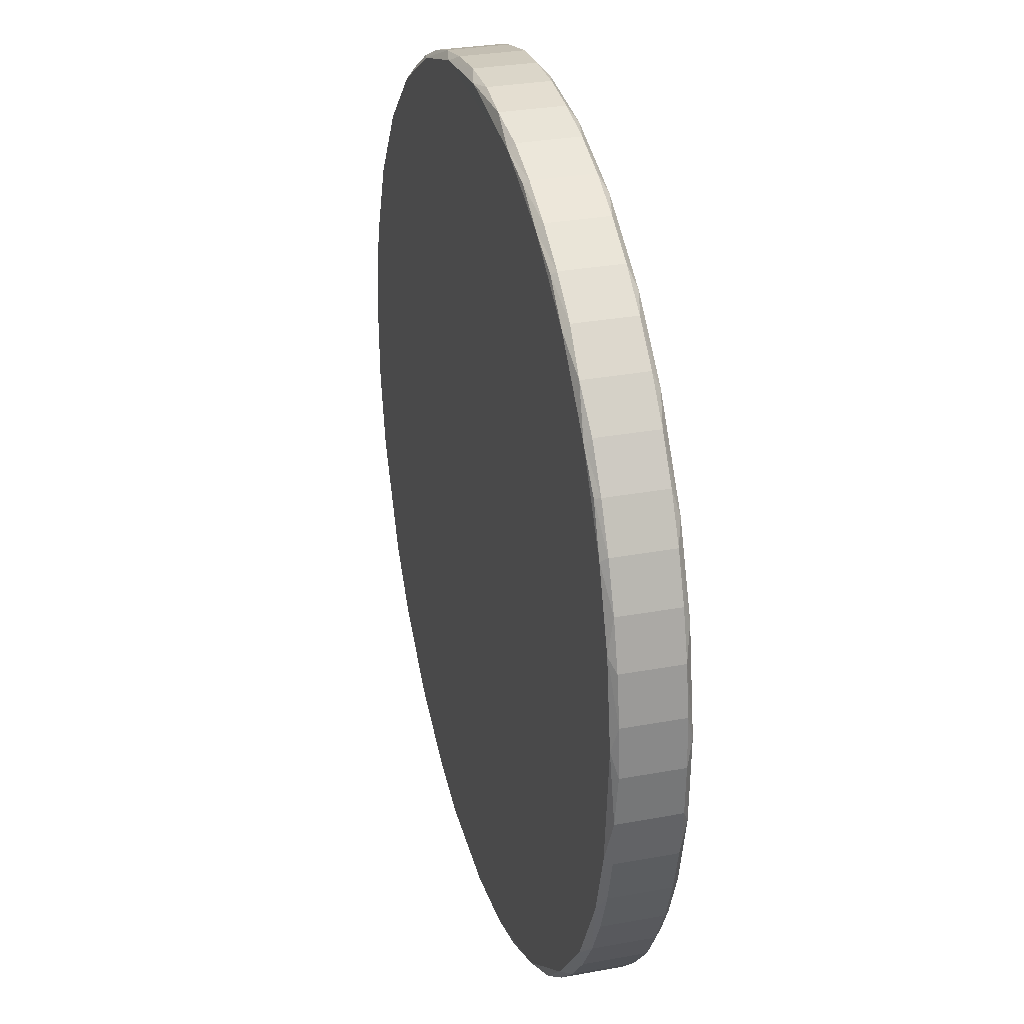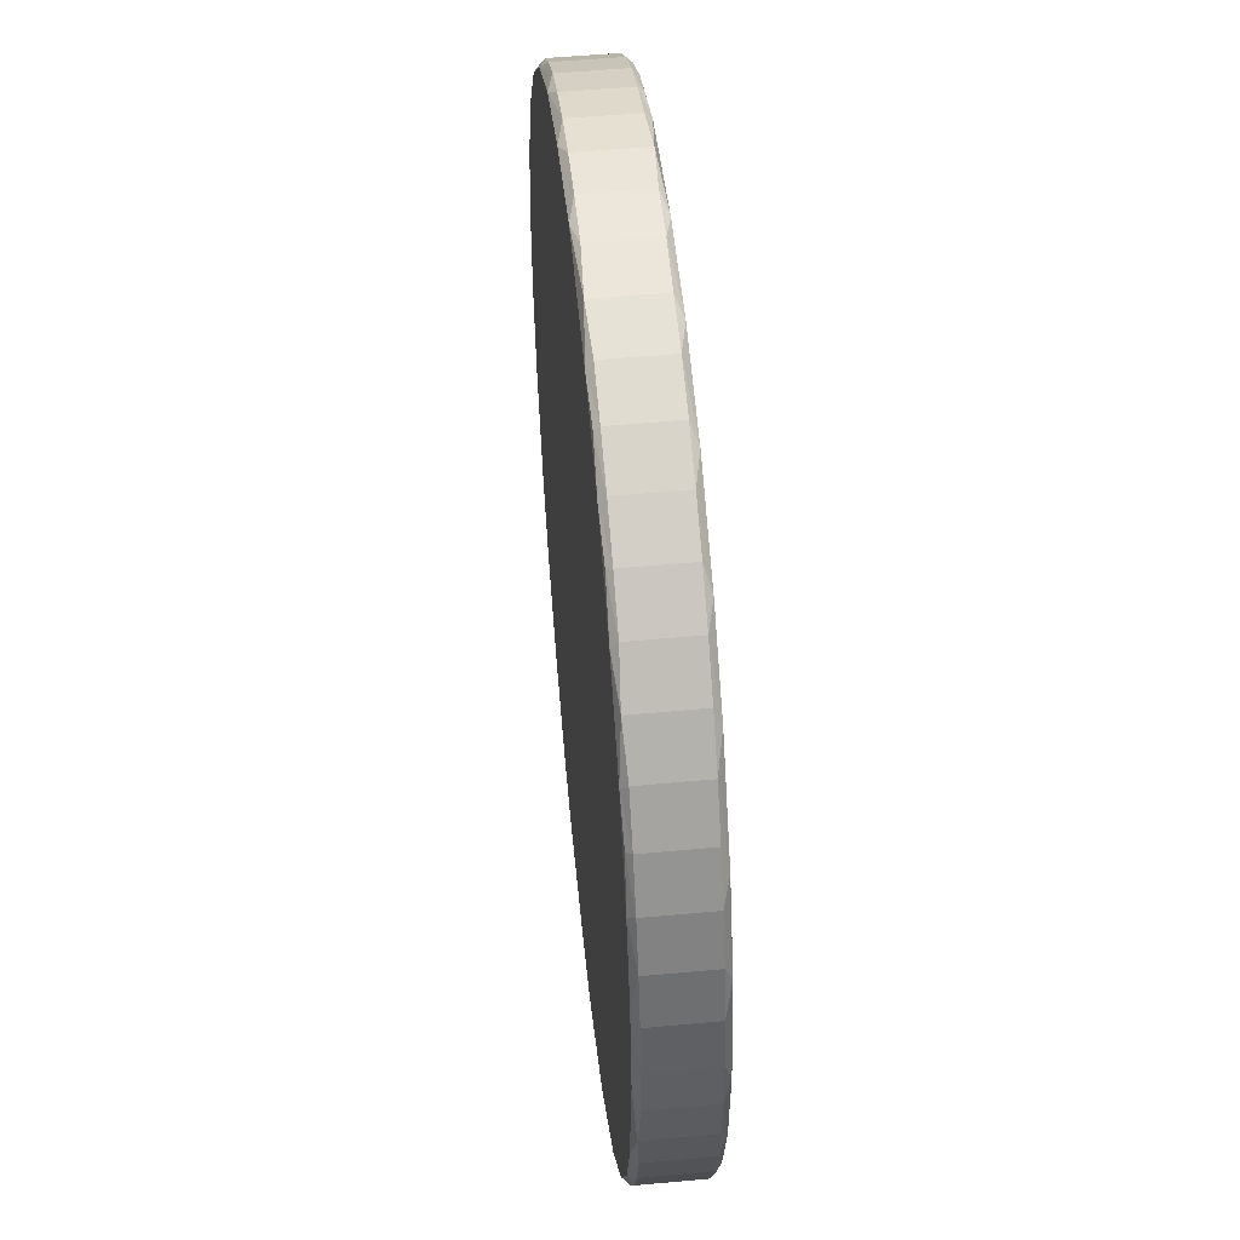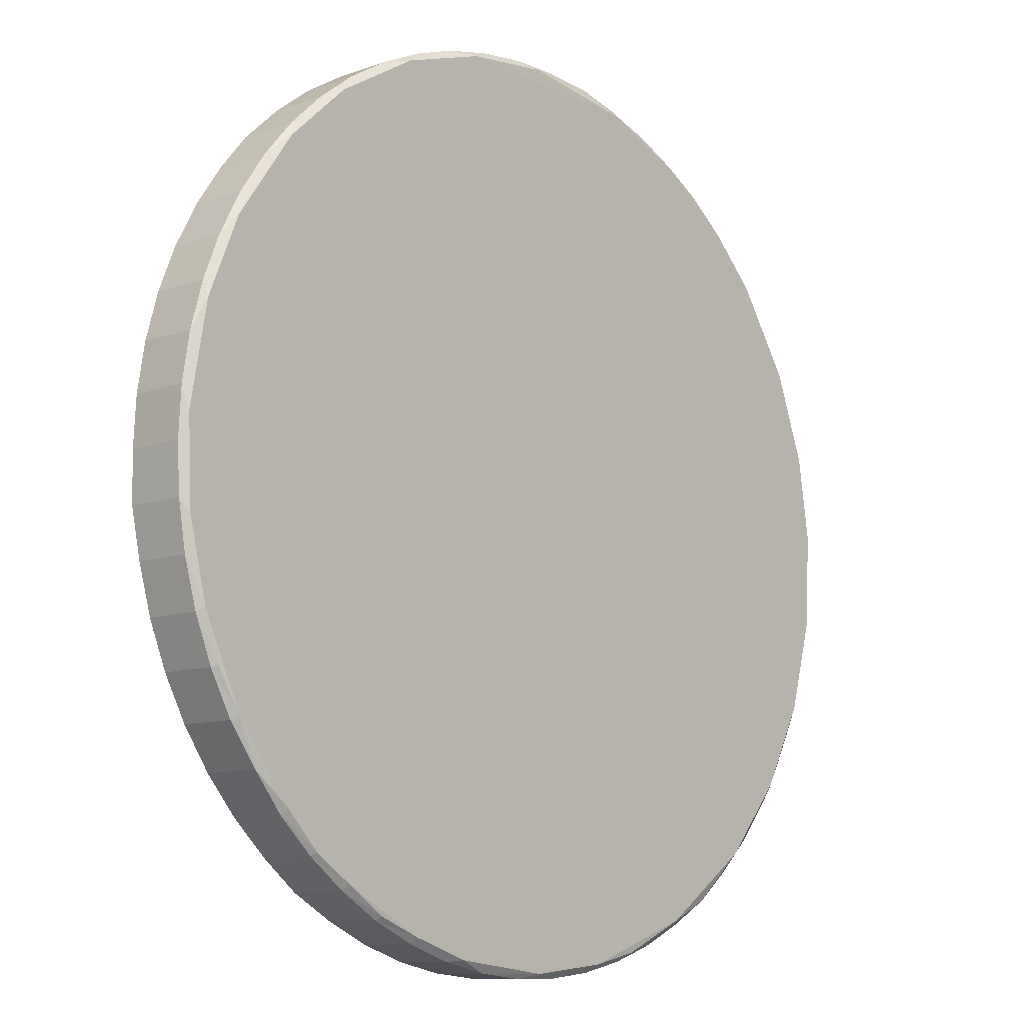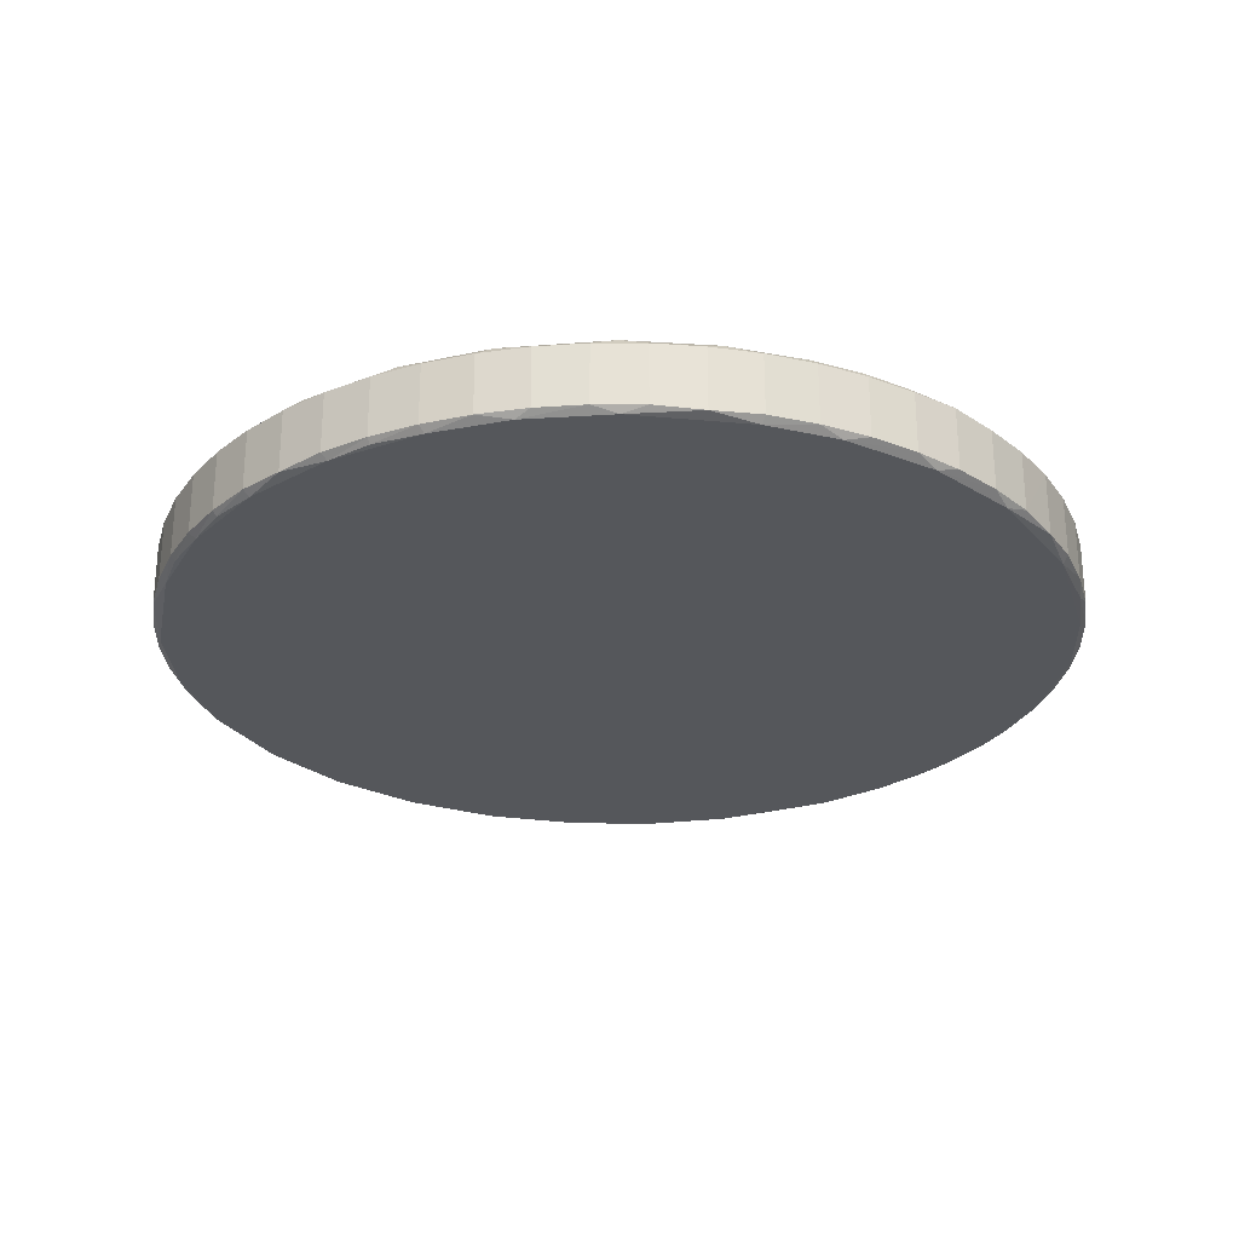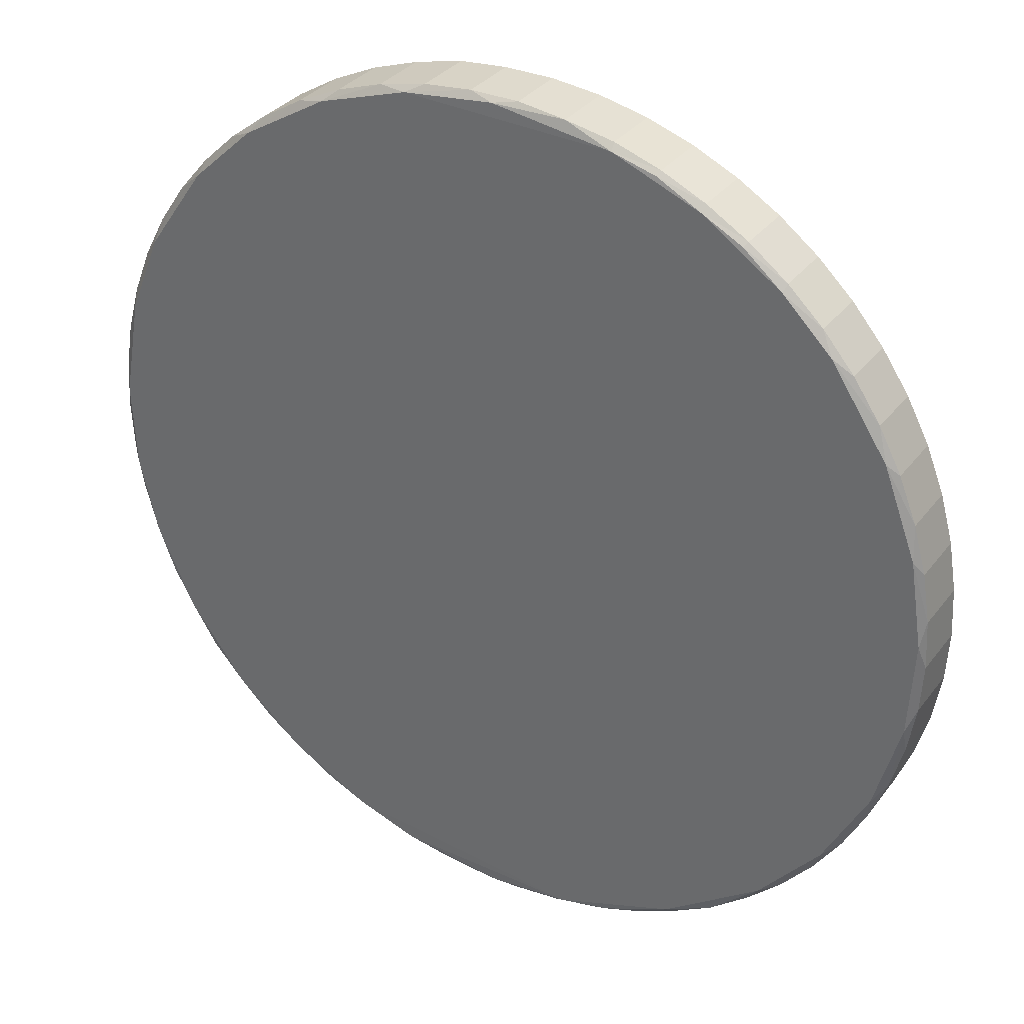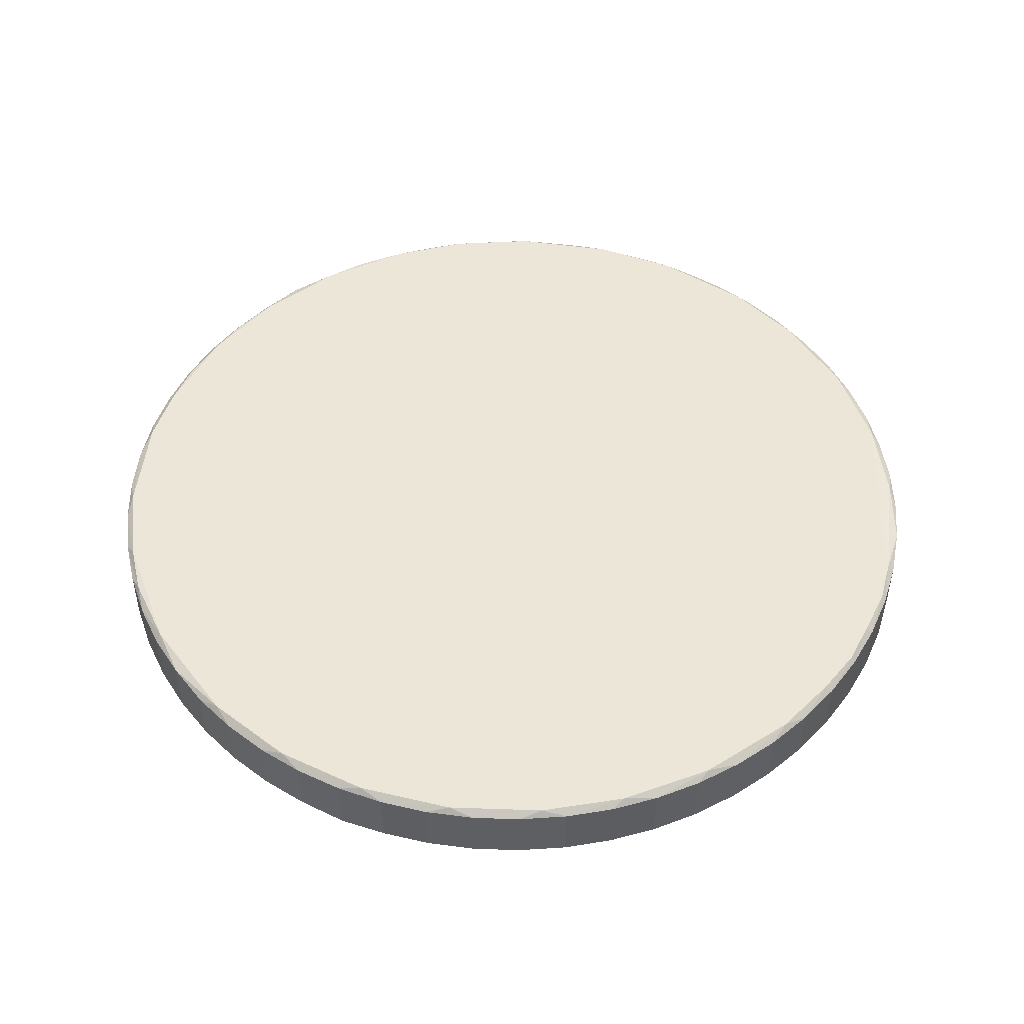
<metadata>
{"format":"obj","ext":"obj","renderer":"f3d","projection":"perspective","resolution":1024,"background":"white","views":[{"elev":30.0,"azim":74.9,"up":"+Z"},{"elev":51.4,"azim":84.3,"up":"+Z"},{"elev":-10.0,"azim":132.4,"up":"+Z"},{"elev":-26.8,"azim":86.9,"up":"+Y"},{"elev":32.8,"azim":-148.9,"up":"+Z"},{"elev":48.7,"azim":-91.0,"up":"+Y"}]}
</metadata>
<code>
v  0.4971  0.03306 -0.05412
v  0.5  0.03306  1.5e-05
v  0.4971  0.03306  0.05415
v  0.4883  0.03306  0.1077
v  0.4738  0.03306  0.1599
v  0.4538  0.03306  0.2103
v  0.4284  0.03306  0.2582
v  0.398  0.03306  0.303
v  0.363  0.03306  0.3444
v  0.3237  0.03306  0.3816
v  0.2806  0.03306  0.4145
v  0.2342  0.03306  0.4424
v  0.1851  0.03306  0.4652
v  0.1338  0.03306  0.4825
v  0.08085  0.03262  0.4942
v  0.02705  0.03306  0.5
v -0.02708  0.03306  0.5
v -0.08102  0.03548  0.4941
v -0.1338  0.03306  0.4825
v -0.1851  0.03306  0.4652
v -0.2342  0.03306  0.4424
v -0.2806  0.03306  0.4144
v -0.3237  0.03306  0.3816
v -0.363  0.03306  0.3443
v -0.3981  0.03306  0.303
v -0.4284  0.03306  0.2581
v -0.4538  0.03306  0.2102
v -0.4738  0.03306  0.1599
v -0.4883  0.03306  0.1076
v -0.4971  0.03306  0.05412
v -0.5  0.03306 -1.4e-05
v -0.4971  0.03306 -0.05415
v -0.4883  0.03306 -0.1077
v -0.4738  0.03306 -0.1599
v -0.4538  0.03306 -0.2103
v -0.4284  0.03306 -0.2582
v -0.398  0.03306 -0.303
v -0.363  0.03306 -0.3444
v -0.3237  0.03306 -0.3816
v -0.2805  0.03548 -0.4145
v -0.2342  0.03306 -0.4424
v -0.1851  0.03306 -0.4652
v -0.1338  0.03306 -0.4825
v -0.08088  0.03306 -0.4941
v -0.02705  0.03306 -0.5
v  0.02708  0.03306 -0.5
v  0.08091  0.03306 -0.4941
v  0.1338  0.03306 -0.4825
v  0.1851  0.03306 -0.4652
v  0.2342  0.03306 -0.4424
v  0.2806  0.03306 -0.4144
v  0.3237  0.03306 -0.3816
v  0.363  0.03306 -0.3443
v  0.3981  0.03548 -0.3029
v  0.4284  0.03306 -0.2581
v  0.4538  0.03306 -0.2102
v  0.4738  0.03306 -0.1599
v  0.4883  0.03306 -0.1076
v  0.4929  0.04  0.02751
v  0.4885  0.04 -0.06937
v  0.4682  0.04 -0.1547
v  0.4493  0.03866 -0.2082
v  0.424  0.04 -0.2518
v  0.3601  0.04 -0.3372
v  0.3205  0.03866 -0.3778
v  0.2792  0.04 -0.4069
v  0.2319  0.03866 -0.438
v  0.1854  0.04 -0.4575
v  0.1168  0.03989 -0.4806
v  0.00032  0.03961 -0.4949
v -0.09258  0.04 -0.4854
v -0.1507  0.03866 -0.4729
v -0.2281  0.04 -0.4377
v -0.3389  0.04 -0.3594
v -0.4081  0.04 -0.278
v -0.4583  0.04 -0.1837
v -0.487  0.04 -0.08071
v -0.4929  0.04  0.02602
v -0.4782  0.04  0.1219
v -0.4409  0.04  0.222
v -0.3767  0.04  0.3195
v -0.3215  0.04  0.3742
v -0.2778  0.03866  0.4103
v -0.2337  0.04  0.4347
v -0.1832  0.03866  0.4605
v -0.1348  0.03999  0.4749
v -0.00032  0.03961  0.4949
v  0.1008  0.04  0.4836
v  0.202  0.04  0.4512
v  0.2981  0.04  0.394
v  0.3691  0.04  0.328
v  0.4358  0.04  0.2322
v  0.4725  0.04  0.1425
v  0.497 -0.03548 -0.05427
v  0.5 -0.03306 -1.5e-05
v  0.4971 -0.03306  0.05412
v  0.4883 -0.03306  0.1076
v  0.4738 -0.03306  0.1599
v  0.4538 -0.03306  0.2102
v  0.4284 -0.03306  0.2581
v  0.3981 -0.03306  0.303
v  0.3631 -0.03548  0.3442
v  0.3237 -0.03306  0.3816
v  0.2806 -0.03306  0.4144
v  0.2342 -0.03306  0.4424
v  0.1851 -0.03306  0.4652
v  0.1338 -0.03306  0.4825
v  0.02708 -0.03306  0.5
v -0.02705 -0.03306  0.5
v -0.08088 -0.03306  0.4941
v -0.1338 -0.03306  0.4825
v -0.1851 -0.03306  0.4652
v -0.2342 -0.03306  0.4424
v -0.2806 -0.03306  0.4145
v -0.3237 -0.03306  0.3816
v -0.363 -0.03306  0.3444
v -0.398 -0.03306  0.303
v -0.4284 -0.03306  0.2582
v -0.4538 -0.03306  0.2103
v -0.4738 -0.03306  0.1599
v -0.4883 -0.03306  0.1077
v -0.4971 -0.03306  0.05415
v -0.5 -0.03306  1.6e-05
v -0.4971 -0.03306 -0.05412
v -0.4883 -0.03306 -0.1076
v -0.4738 -0.03306 -0.1599
v -0.4538 -0.03548 -0.2101
v -0.4284 -0.03306 -0.2581
v -0.3981 -0.03306 -0.303
v -0.363 -0.03306 -0.3443
v -0.3237 -0.03306 -0.3816
v -0.2806 -0.03306 -0.4144
v -0.2342 -0.03306 -0.4424
v -0.1851 -0.03306 -0.4652
v -0.1338 -0.03306 -0.4825
v -0.08091 -0.03306 -0.4941
v -0.02708 -0.03306 -0.5
v  0.02705 -0.03306 -0.5
v  0.08088 -0.03306 -0.4941
v  0.1338 -0.03306 -0.4825
v  0.1851 -0.03306 -0.4652
v  0.2342 -0.03306 -0.4424
v  0.2805 -0.03548 -0.4145
v  0.3237 -0.03306 -0.3816
v  0.363 -0.03306 -0.3444
v  0.398 -0.03306 -0.303
v  0.4284 -0.03306 -0.2582
v  0.4538 -0.03306 -0.2103
v  0.4738 -0.03306 -0.1599
v  0.4883 -0.03306 -0.1077
v  0.08102 -0.03548  0.4941
v  0.4929 -0.04  0.02602
v  0.4782 -0.04  0.1219
v  0.4487 -0.04  0.2045
v  0.4242 -0.03866  0.2556
v  0.3944 -0.04  0.2963
v  0.3215 -0.04  0.3743
v  0.2778 -0.03866  0.4103
v  0.2337 -0.04  0.4347
v  0.1832 -0.03866  0.4605
v  0.1348 -0.03999  0.4749
v  0.000321 -0.03961  0.4949
v -0.1008 -0.04  0.4836
v -0.202 -0.04  0.4512
v -0.2981 -0.04  0.394
v -0.3757 -0.04  0.3206
v -0.4358 -0.04  0.2322
v -0.4754 -0.04  0.133
v -0.4929 -0.04  0.02751
v -0.4885 -0.04 -0.06937
v -0.4682 -0.04 -0.1547
v -0.409 -0.04 -0.2768
v -0.3601 -0.04 -0.3372
v -0.3205 -0.03866 -0.3778
v -0.2792 -0.04 -0.4069
v -0.2319 -0.03866 -0.438
v -0.1854 -0.04 -0.4575
v -0.1168 -0.03989 -0.4806
v -0.00032 -0.03961 -0.4949
v  0.09258 -0.04 -0.4854
v  0.1507 -0.03866 -0.4729
v  0.2281 -0.04 -0.4377
v  0.3389 -0.04 -0.3594
v  0.4081 -0.04 -0.278
v  0.4583 -0.04 -0.1837
v  0.4812 -0.04 -0.105
g Figure 1
f 61 62 63
f 63 54 64
f 64 65 66
f 66 67 68
f 71 72 73
f 73 40 74
f 82 83 84
f 84 85 86
f 86 18 87
f 2 59 3
f 3 59 4
f 4 59 93
f 4 93 5
f 5 93 6
f 6 93 92
f 6 92 7
f 7 92 8
f 8 92 91
f 8 91 9
f 9 91 10
f 10 91 90
f 10 90 11
f 11 90 12
f 12 90 89
f 12 89 13
f 13 89 14
f 14 89 88
f 14 88 15
f 15 88 16
f 16 88 87
f 16 87 17
f 17 87 18
f 19 18 86
f 19 86 20
f 20 86 85
f 20 85 21
f 21 85 84
f 21 84 22
f 22 84 83
f 22 83 23
f 23 83 82
f 23 82 24
f 24 82 81
f 24 81 25
f 25 81 26
f 26 81 80
f 26 80 27
f 27 80 28
f 28 80 79
f 28 79 29
f 29 79 30
f 30 79 78
f 30 78 31
f 31 78 32
f 32 78 77
f 32 77 33
f 33 77 34
f 34 77 76
f 34 76 35
f 35 76 36
f 36 76 75
f 36 75 37
f 37 75 38
f 38 75 74
f 38 74 39
f 39 74 40
f 41 40 73
f 41 73 42
f 42 73 72
f 42 72 43
f 43 72 44
f 44 72 71
f 44 71 45
f 45 71 70
f 45 70 46
f 46 70 47
f 47 70 69
f 47 69 48
f 48 69 49
f 49 69 68
f 49 68 50
f 50 68 67
f 50 67 51
f 51 67 66
f 51 66 52
f 52 66 65
f 52 65 53
f 53 65 64
f 53 64 54
f 55 54 63
f 55 63 56
f 56 63 62
f 56 62 57
f 57 62 61
f 57 61 58
f 58 61 60
f 60 1 58
f 1 60 2
f 2 60 59
f 94 1 95
f 95 1 2
f 95 2 96
f 96 2 3
f 96 3 97
f 97 3 4
f 97 4 98
f 98 4 5
f 98 5 99
f 99 5 6
f 99 6 100
f 100 6 7
f 100 7 101
f 101 7 8
f 101 8 102
f 102 8 9
f 102 9 103
f 103 9 10
f 103 10 104
f 104 10 11
f 104 11 105
f 105 11 12
f 105 12 106
f 106 12 13
f 106 13 107
f 107 13 14
f 107 14 151
f 151 14 15
f 151 15 108
f 108 15 16
f 108 16 109
f 109 16 17
f 109 17 110
f 110 17 18
f 110 18 111
f 111 18 19
f 111 19 112
f 112 19 20
f 112 20 113
f 113 20 21
f 113 21 114
f 114 21 22
f 114 22 115
f 115 22 23
f 115 23 116
f 116 23 24
f 116 24 117
f 117 24 25
f 117 25 118
f 118 25 26
f 118 26 119
f 119 26 27
f 119 27 120
f 120 27 28
f 120 28 121
f 121 28 29
f 121 29 122
f 122 29 30
f 122 30 123
f 123 30 31
f 123 31 124
f 124 31 32
f 124 32 125
f 125 32 33
f 125 33 126
f 126 33 34
f 126 34 127
f 127 34 35
f 127 35 128
f 128 35 36
f 128 36 129
f 129 36 37
f 129 37 130
f 130 37 38
f 130 38 131
f 131 38 39
f 131 39 132
f 132 39 40
f 132 40 133
f 133 40 41
f 133 41 134
f 134 41 42
f 134 42 135
f 135 42 43
f 135 43 136
f 136 43 44
f 136 44 137
f 137 44 45
f 137 45 138
f 138 45 46
f 138 46 139
f 139 46 47
f 139 47 140
f 140 47 48
f 140 48 141
f 141 48 49
f 141 49 142
f 142 49 50
f 142 50 143
f 143 50 51
f 143 51 144
f 144 51 52
f 144 52 145
f 145 52 53
f 145 53 146
f 146 53 54
f 146 54 147
f 147 54 55
f 147 55 148
f 148 55 56
f 148 56 149
f 149 56 57
f 149 57 150
f 150 57 58
f 150 58 94
f 58 1 94
f 60 77 59
f 59 77 78
f 59 78 93
f 93 78 79
f 93 79 92
f 92 79 80
f 92 80 91
f 91 80 81
f 91 81 90
f 90 81 82
f 90 82 89
f 89 82 84
f 89 84 88
f 88 84 86
f 88 86 87
f 77 60 76
f 76 60 61
f 76 61 75
f 75 61 63
f 75 63 74
f 74 63 64
f 74 64 73
f 73 64 66
f 73 66 71
f 71 66 68
f 71 68 69
f 71 69 70
f 186 94 152
f 154 155 156
f 156 102 157
f 157 158 159
f 159 160 161
f 161 151 162
f 171 127 172
f 173 174 175
f 175 176 177
f 180 181 182
f 182 143 183
f 123 169 122
f 122 169 121
f 121 169 168
f 121 168 120
f 120 168 119
f 119 168 167
f 119 167 118
f 118 167 117
f 117 167 166
f 117 166 116
f 116 166 115
f 115 166 165
f 115 165 114
f 114 165 113
f 113 165 164
f 113 164 112
f 112 164 111
f 111 164 163
f 111 163 110
f 110 163 109
f 109 163 162
f 109 162 108
f 108 162 151
f 107 151 161
f 107 161 106
f 106 161 160
f 106 160 105
f 105 160 159
f 105 159 104
f 104 159 158
f 104 158 103
f 103 158 157
f 103 157 102
f 101 102 156
f 101 156 100
f 100 156 155
f 100 155 99
f 99 155 154
f 99 154 98
f 98 154 153
f 98 153 97
f 97 153 96
f 96 153 152
f 96 152 95
f 95 152 94
f 150 94 186
f 150 186 149
f 149 186 185
f 149 185 148
f 148 185 147
f 147 185 184
f 147 184 146
f 146 184 145
f 145 184 183
f 145 183 144
f 144 183 143
f 142 143 182
f 142 182 141
f 141 182 181
f 141 181 140
f 140 181 139
f 139 181 180
f 139 180 138
f 138 180 179
f 138 179 137
f 137 179 136
f 136 179 178
f 136 178 135
f 135 178 134
f 134 178 177
f 134 177 133
f 133 177 176
f 133 176 132
f 132 176 175
f 132 175 131
f 131 175 174
f 131 174 130
f 130 174 173
f 130 173 129
f 129 173 172
f 129 172 128
f 128 172 127
f 126 127 171
f 126 171 125
f 125 171 170
f 125 170 124
f 124 170 123
f 123 170 169
f 152 169 186
f 186 169 170
f 186 170 185
f 185 170 171
f 185 171 184
f 184 171 172
f 184 172 183
f 183 172 173
f 183 173 182
f 182 173 175
f 182 175 180
f 180 175 177
f 180 177 178
f 180 178 179
f 169 152 168
f 168 152 153
f 168 153 167
f 167 153 154
f 167 154 166
f 166 154 156
f 166 156 165
f 165 156 157
f 165 157 164
f 164 157 159
f 164 159 163
f 163 159 161
f 163 161 162

</code>
